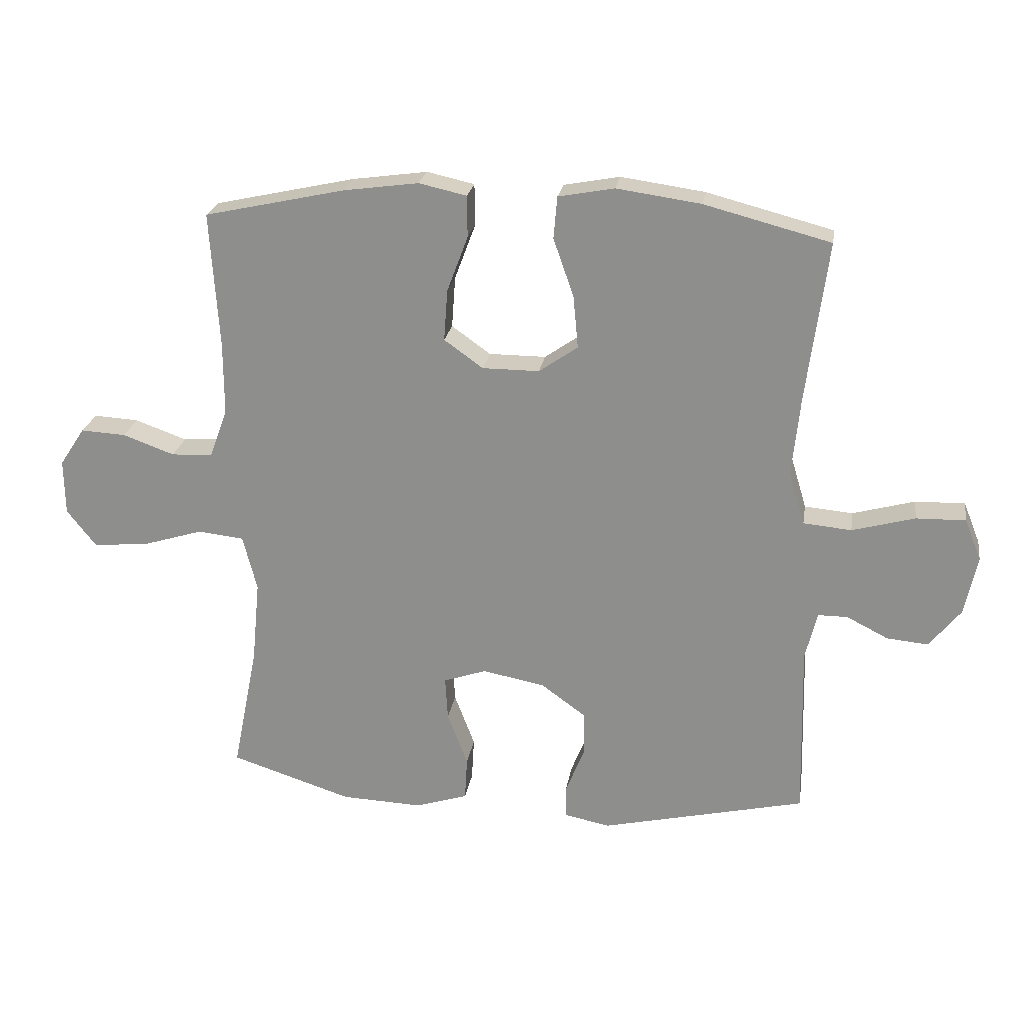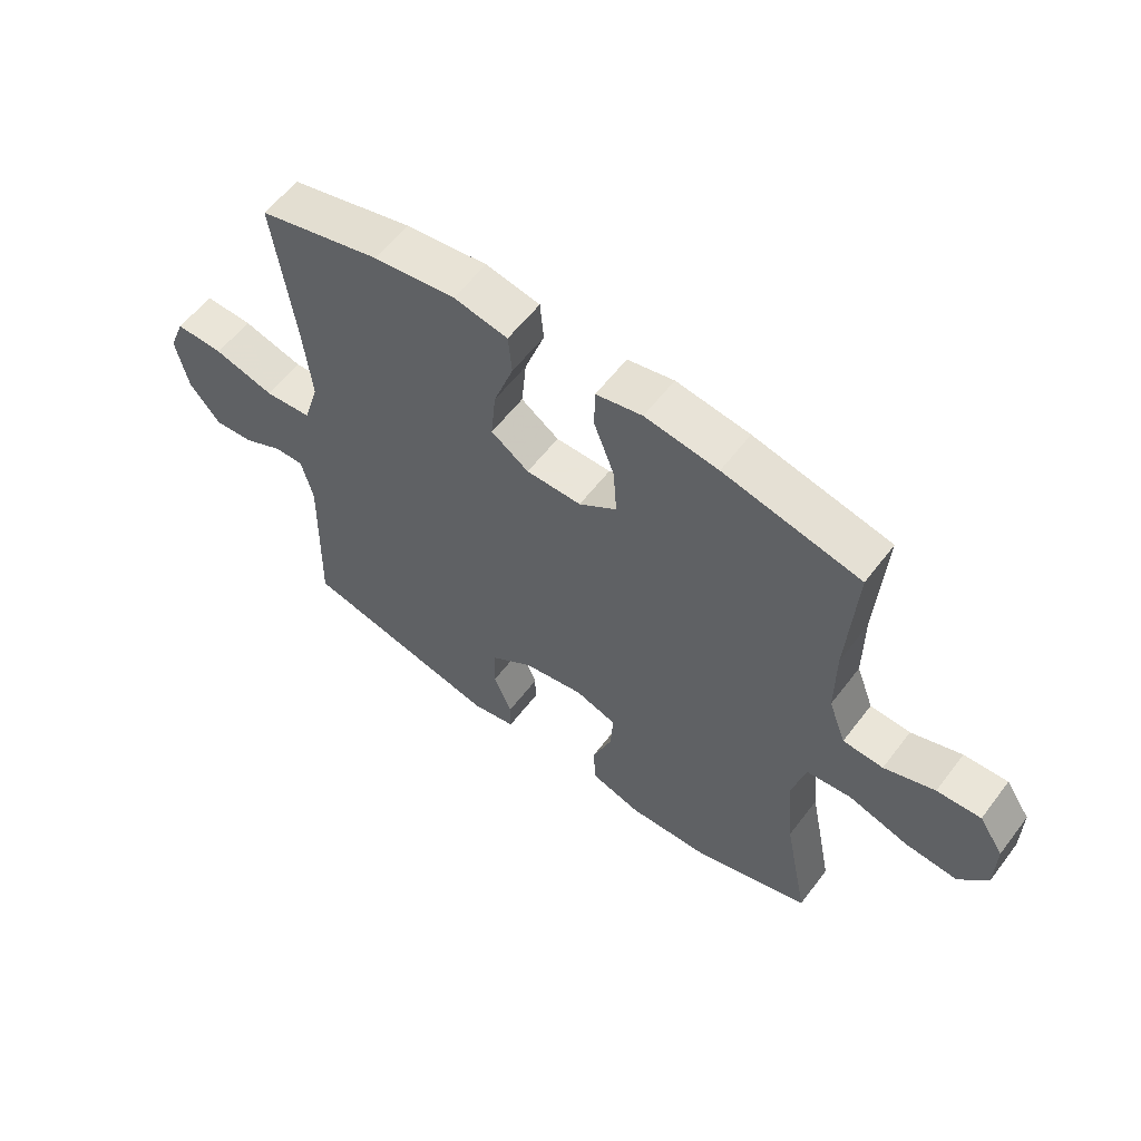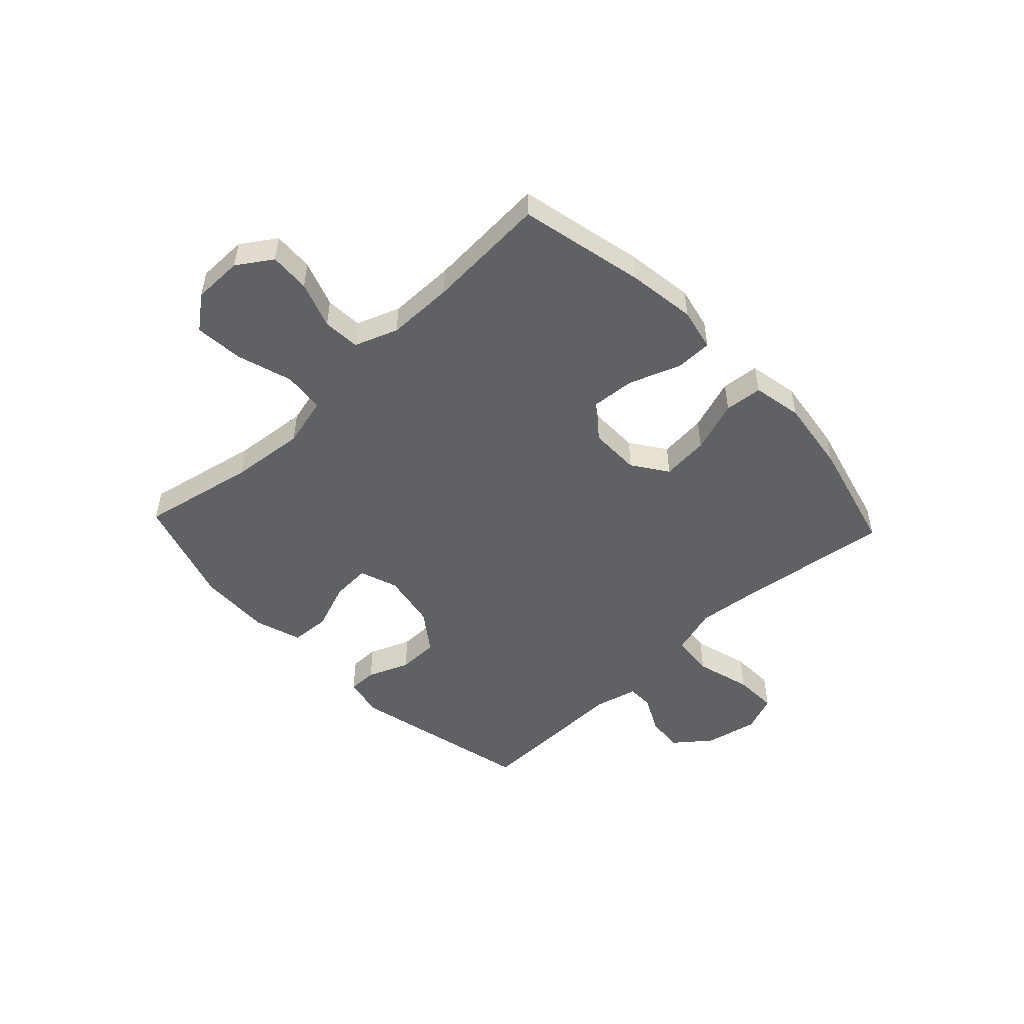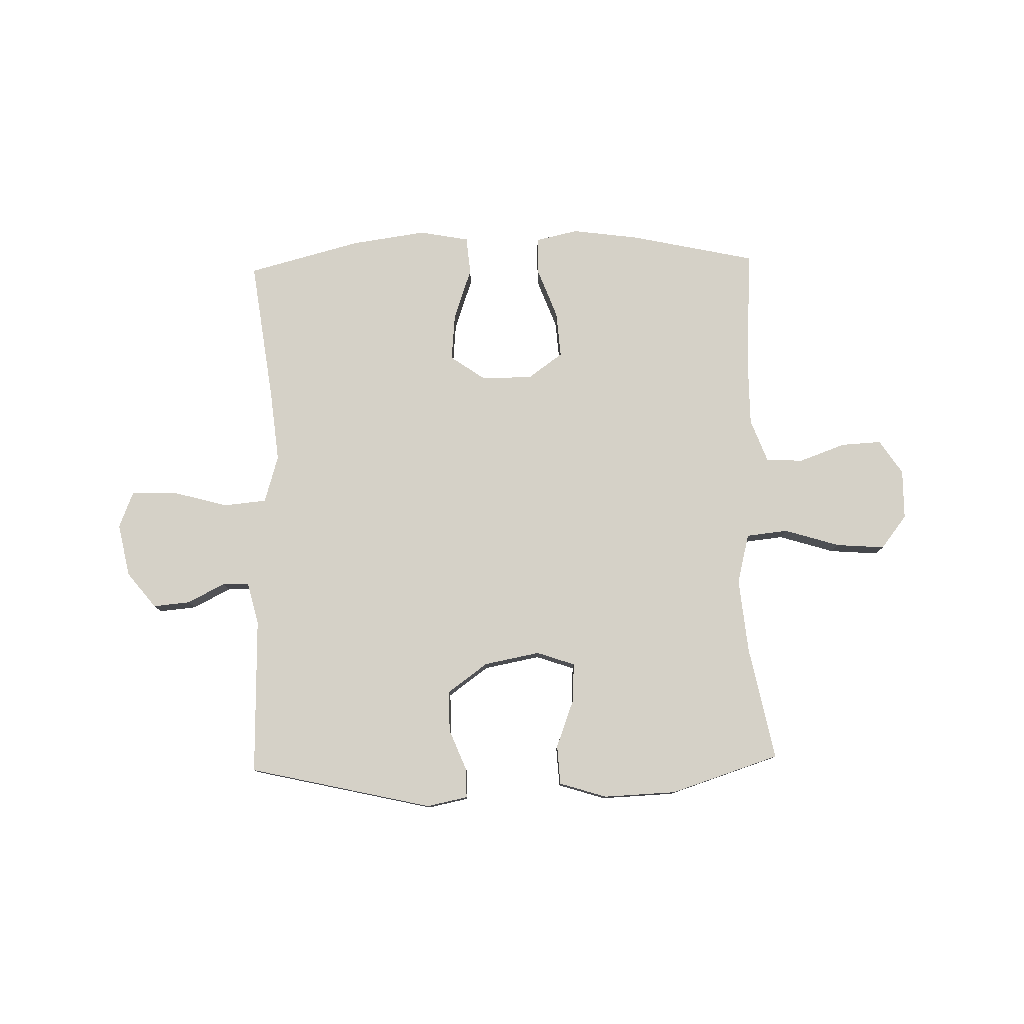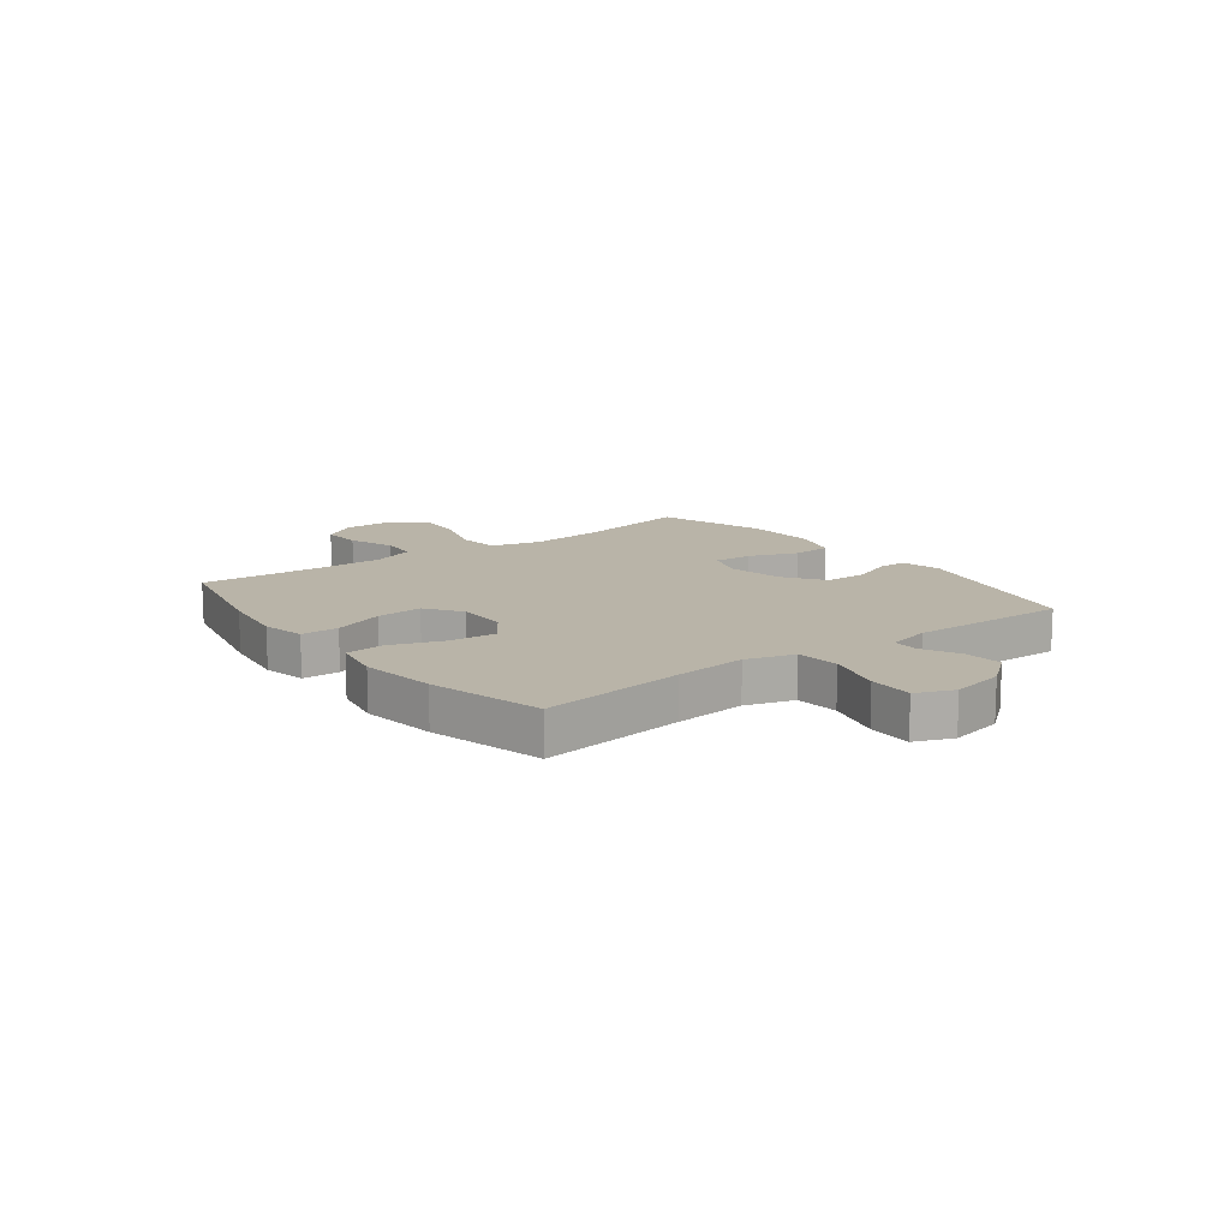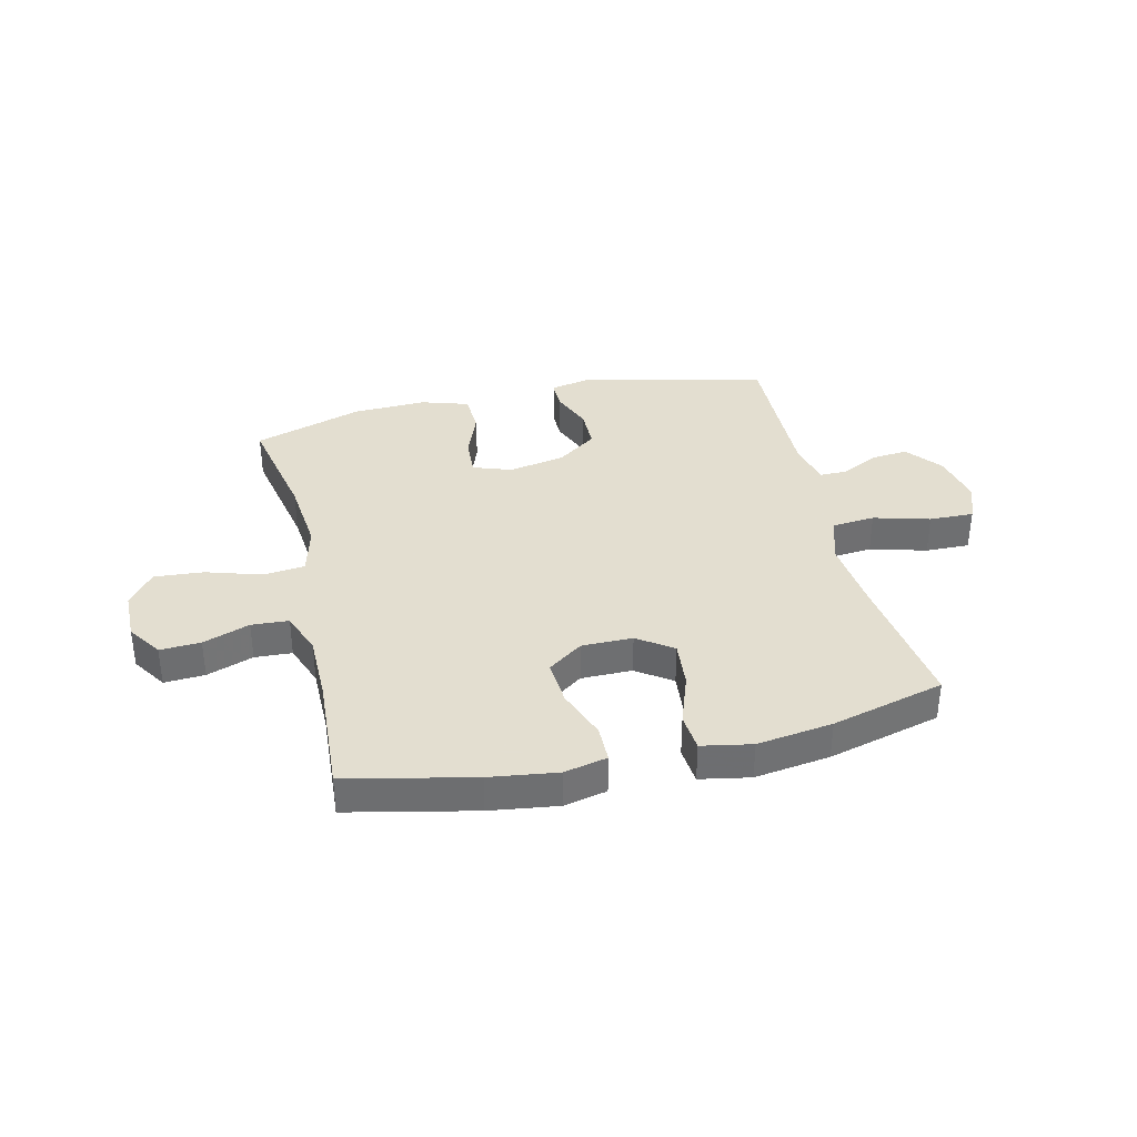
<metadata>
{"format":"obj","ext":"obj","renderer":"f3d","projection":"perspective","resolution":1024,"background":"white","views":[{"elev":23.5,"azim":9.1,"up":"+Z"},{"elev":58.6,"azim":-143.0,"up":"+Z"},{"elev":-49.9,"azim":-46.7,"up":"+Y"},{"elev":79.0,"azim":178.5,"up":"+Y"},{"elev":13.1,"azim":53.0,"up":"+Y"},{"elev":35.9,"azim":-13.3,"up":"+Y"}]}
</metadata>
<code>
v 0.5 0.07 -0.5
v 0.168 0.07 -0.577
v 0.094 0.07 -0.562
v 0.094 0.07 -0.509
v 0.124 0.07 -0.434
v 0.123 0.07 -0.36
v 0.051 0.07 -0.308
v -0.05 0.07 -0.289
v -0.119 0.07 -0.313
v -0.115 0.07 -0.383
v -0.082 0.07 -0.47
v -0.086 0.07 -0.541
v -0.171 0.07 -0.568
v -0.303 0.07 -0.563
v -0.5 0.07 -0.5
v -0.459 0.07 -0.294
v -0.446 0.07 -0.159
v -0.469 0.07 -0.069
v -0.544 0.07 -0.061
v -0.644 0.07 -0.092
v -0.732 0.07 -0.099
v -0.779 0.07 -0.039
v -0.78 0.07 0.051
v -0.739 0.07 0.113
v -0.666 0.07 0.109
v -0.582 0.07 0.079
v -0.515 0.07 0.083
v -0.486 0.07 0.161
v -0.486 0.07 0.281
v -0.5 0.07 0.5
v -0.273 0.07 0.55
v -0.151 0.07 0.567
v -0.074 0.07 0.55
v -0.073 0.07 0.483
v -0.107 0.07 0.392
v -0.113 0.07 0.309
v -0.05 0.07 0.264
v 0.042 0.07 0.264
v 0.105 0.07 0.308
v 0.097 0.07 0.393
v 0.064 0.07 0.487
v 0.07 0.07 0.555
v 0.16 0.07 0.572
v 0.296 0.07 0.553
v 0.5 0.07 0.5
v 0.466 0.07 0.241
v 0.453 0.07 0.112
v 0.479 0.07 0.026
v 0.557 0.07 0.019
v 0.658 0.07 0.047
v 0.738 0.07 0.049
v 0.765 0.07 -0.018
v 0.745 0.07 -0.114
v 0.694 0.07 -0.178
v 0.627 0.07 -0.172
v 0.56 0.07 -0.138
v 0.512 0.07 -0.138
v 0.493 0.07 -0.216
v 0.5 0 -0.5
v 0.168 0 -0.577
v 0.094 0 -0.562
v 0.094 0 -0.509
v 0.124 0 -0.434
v 0.123 0 -0.36
v 0.051 0 -0.308
v -0.05 0 -0.289
v -0.119 0 -0.313
v -0.115 0 -0.383
v -0.082 0 -0.47
v -0.086 0 -0.541
v -0.171 0 -0.568
v -0.303 0 -0.563
v -0.5 0 -0.5
v -0.459 0 -0.294
v -0.446 0 -0.159
v -0.469 0 -0.069
v -0.544 0 -0.061
v -0.644 0 -0.092
v -0.732 0 -0.099
v -0.779 0 -0.039
v -0.78 0 0.051
v -0.739 0 0.113
v -0.666 0 0.109
v -0.582 0 0.079
v -0.515 0 0.083
v -0.486 0 0.161
v -0.486 0 0.281
v -0.5 0 0.5
v -0.273 0 0.55
v -0.151 0 0.567
v -0.074 0 0.55
v -0.073 0 0.483
v -0.107 0 0.392
v -0.113 0 0.309
v -0.05 0 0.264
v 0.042 0 0.264
v 0.105 0 0.308
v 0.097 0 0.393
v 0.064 0 0.487
v 0.07 0 0.555
v 0.16 0 0.572
v 0.296 0 0.553
v 0.5 0 0.5
v 0.466 0 0.241
v 0.453 0 0.112
v 0.479 0 0.026
v 0.557 0 0.019
v 0.658 0 0.047
v 0.738 0 0.049
v 0.765 0 -0.018
v 0.745 0 -0.114
v 0.694 0 -0.178
v 0.627 0 -0.172
v 0.56 0 -0.138
v 0.512 0 -0.138
v 0.493 0 -0.216
f 53 54 55 56
f 53 56 57
f 52 53 57
f 49 50 51 52
f 48 49 52 57
f 47 48 57 58
f 43 44 45 46
f 43 46 47
f 40 41 42 43
f 39 40 43 47
f 38 39 47 58
f 32 33 34 35
f 32 35 36
f 29 30 31 32
f 28 29 32 36
f 27 28 36 37
f 23 24 25 26
f 23 26 27
f 22 23 27
f 19 20 21 22
f 19 22 27 37
f 13 14 15 16
f 13 16 17
f 10 11 12 13
f 9 10 13 17
f 8 9 17 18
f 2 3 4 5
f 2 5 6
f 1 2 6
f 58 1 6 7
f 18 19 37 38
f 18 38 58
f 7 8 18 58
f 114 113 112 111
f 115 114 111
f 115 111 110
f 110 109 108 107
f 115 110 107 106
f 116 115 106 105
f 104 103 102 101
f 105 104 101
f 101 100 99 98
f 105 101 98 97
f 116 105 97 96
f 93 92 91 90
f 94 93 90
f 90 89 88 87
f 94 90 87 86
f 95 94 86 85
f 84 83 82 81
f 85 84 81
f 85 81 80
f 80 79 78 77
f 95 85 80 77
f 74 73 72 71
f 75 74 71
f 71 70 69 68
f 75 71 68 67
f 76 75 67 66
f 63 62 61 60
f 64 63 60
f 64 60 59
f 65 64 59 116
f 96 95 77 76
f 116 96 76
f 116 76 66 65
f 1 59 60 2
f 2 60 61 3
f 3 61 62 4
f 4 62 63 5
f 5 63 64 6
f 6 64 65 7
f 7 65 66 8
f 8 66 67 9
f 9 67 68 10
f 10 68 69 11
f 11 69 70 12
f 12 70 71 13
f 13 71 72 14
f 14 72 73 15
f 15 73 74 16
f 16 74 75 17
f 17 75 76 18
f 18 76 77 19
f 19 77 78 20
f 20 78 79 21
f 21 79 80 22
f 22 80 81 23
f 23 81 82 24
f 24 82 83 25
f 25 83 84 26
f 26 84 85 27
f 27 85 86 28
f 28 86 87 29
f 29 87 88 30
f 30 88 89 31
f 31 89 90 32
f 32 90 91 33
f 33 91 92 34
f 34 92 93 35
f 35 93 94 36
f 36 94 95 37
f 37 95 96 38
f 38 96 97 39
f 39 97 98 40
f 40 98 99 41
f 41 99 100 42
f 42 100 101 43
f 43 101 102 44
f 44 102 103 45
f 45 103 104 46
f 46 104 105 47
f 47 105 106 48
f 48 106 107 49
f 49 107 108 50
f 50 108 109 51
f 51 109 110 52
f 52 110 111 53
f 53 111 112 54
f 54 112 113 55
f 55 113 114 56
f 56 114 115 57
f 57 115 116 58
f 58 116 59 1

</code>
